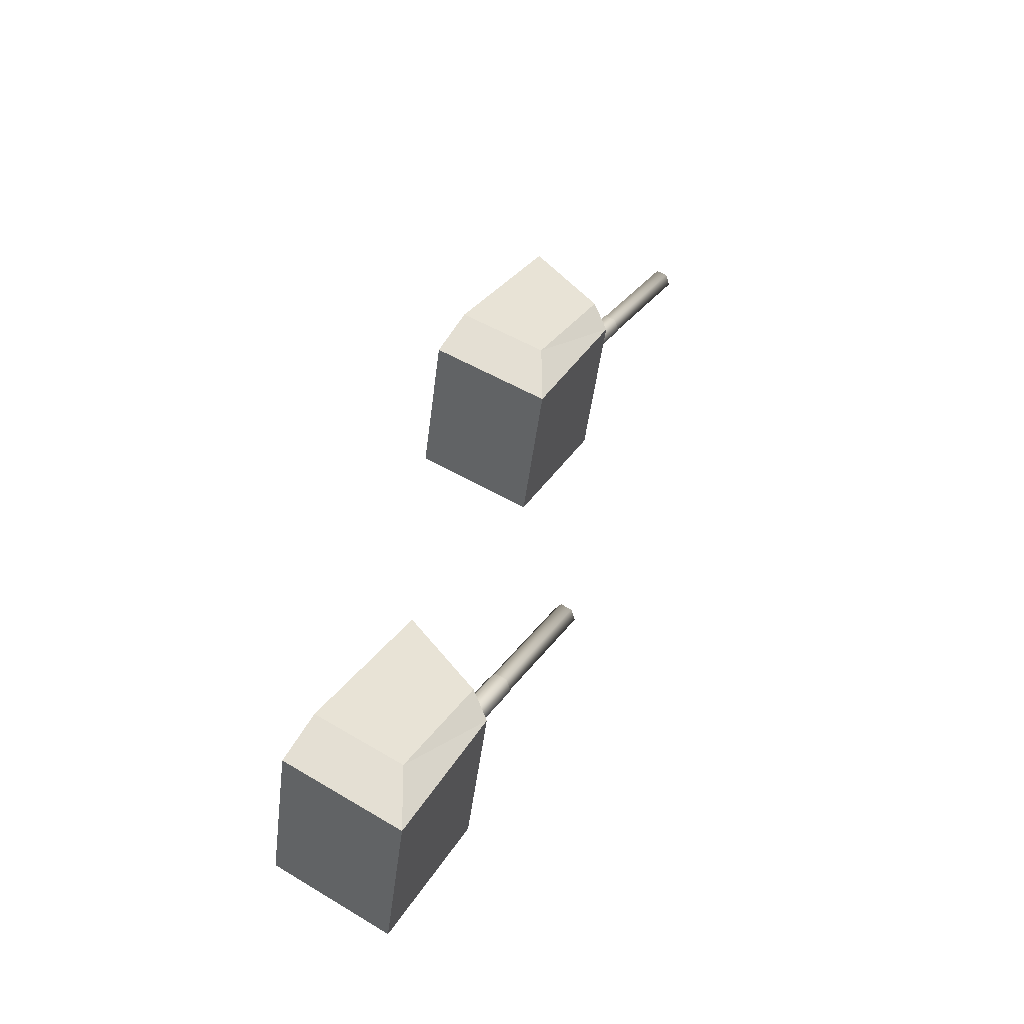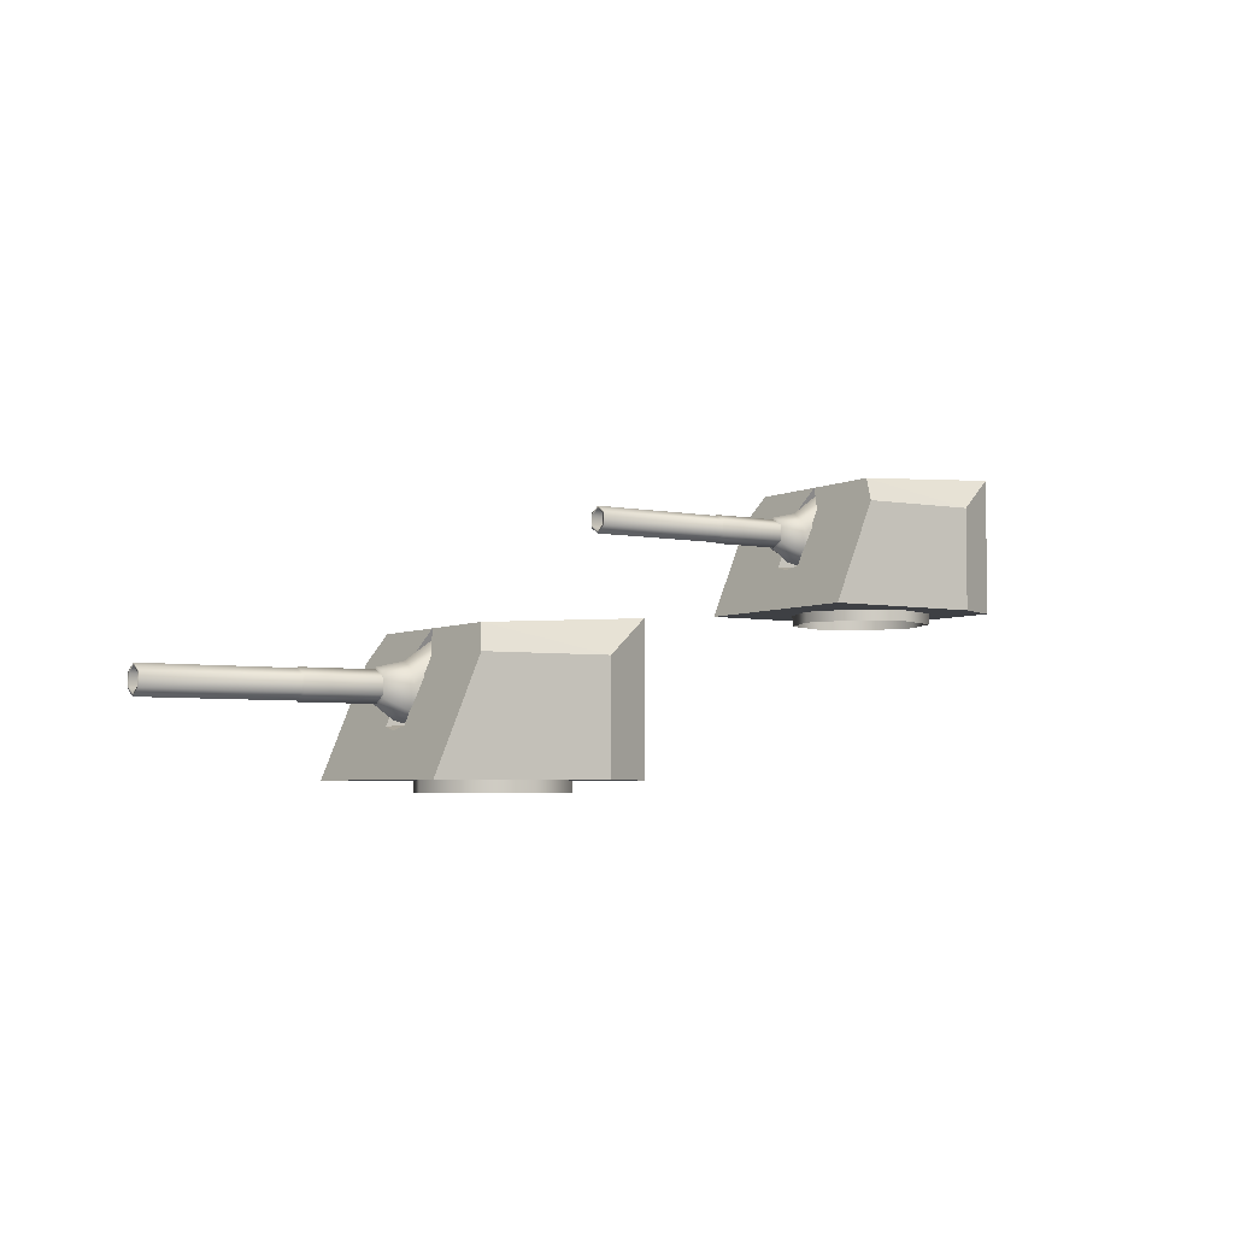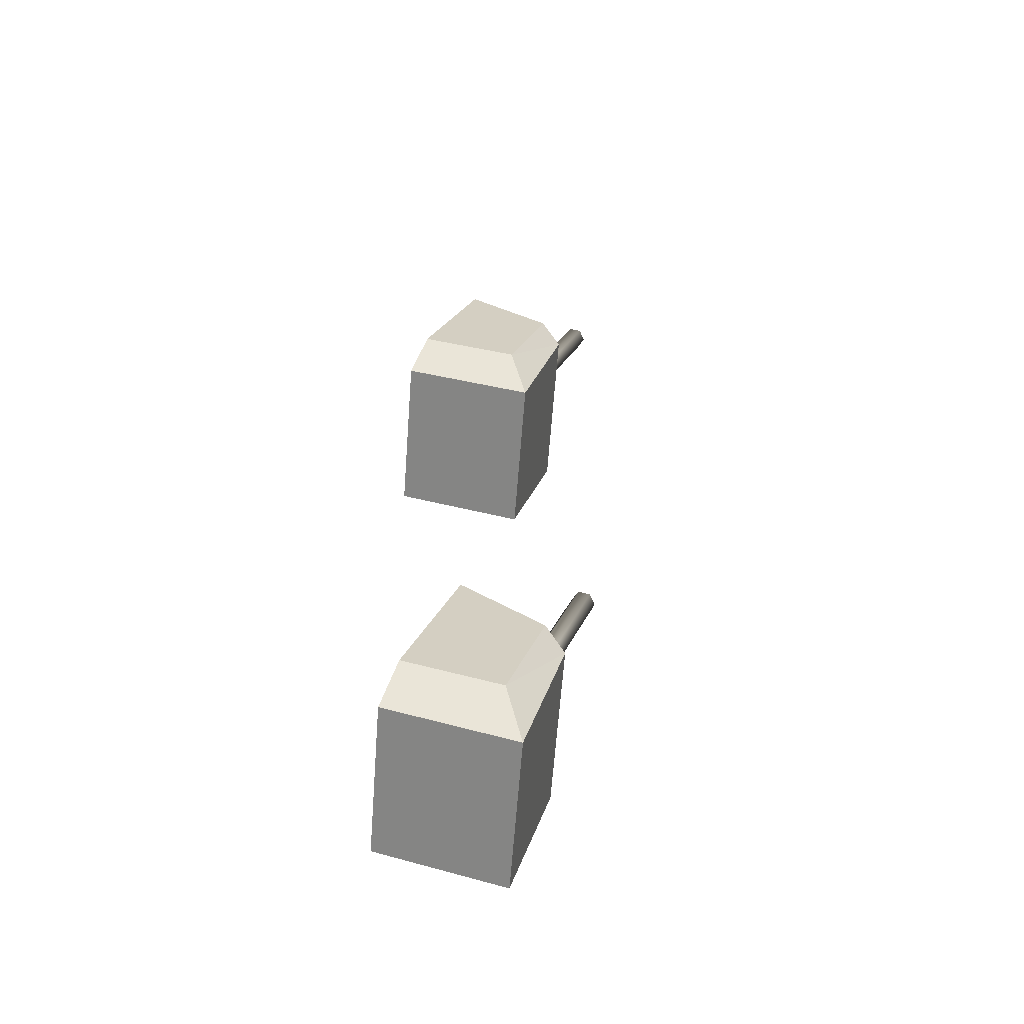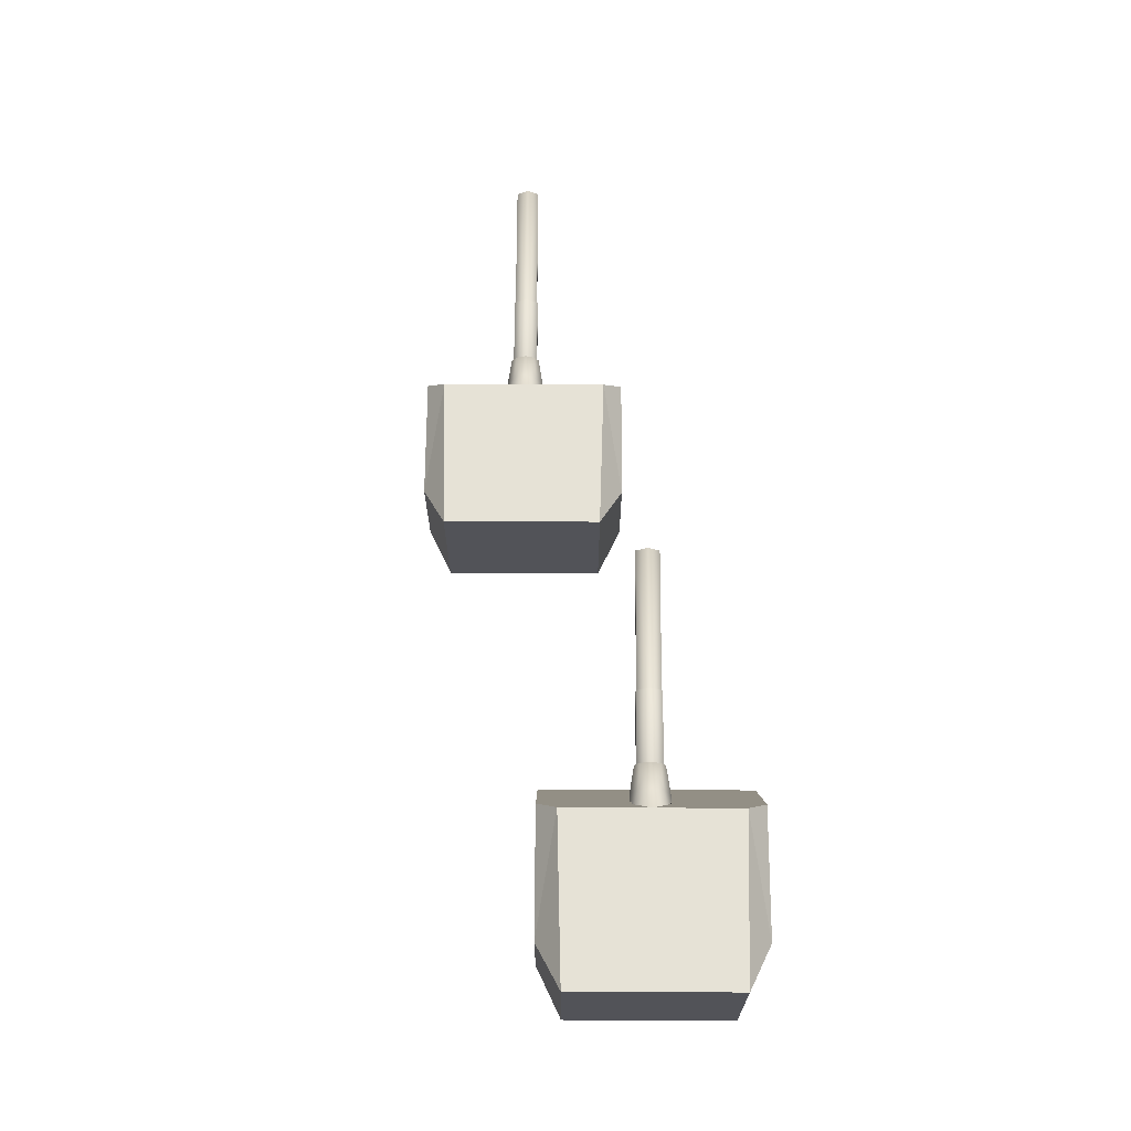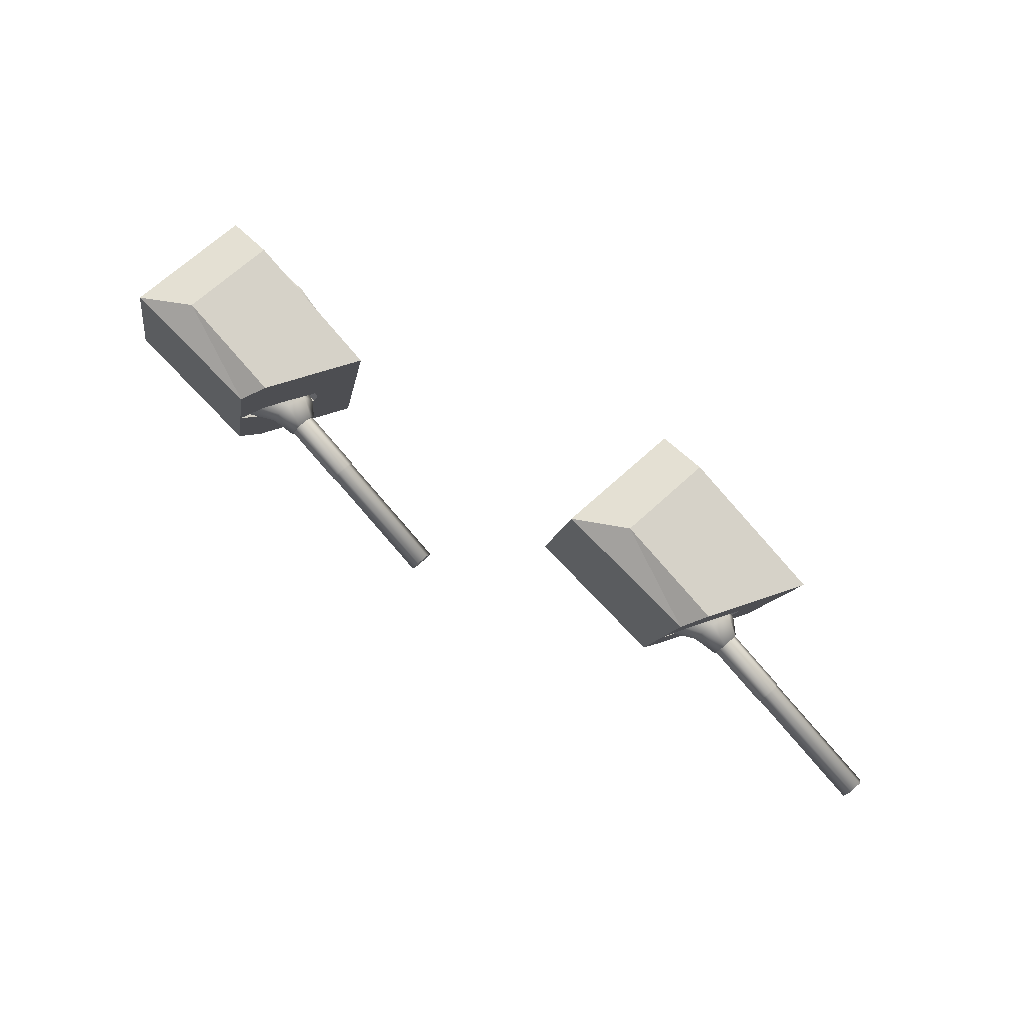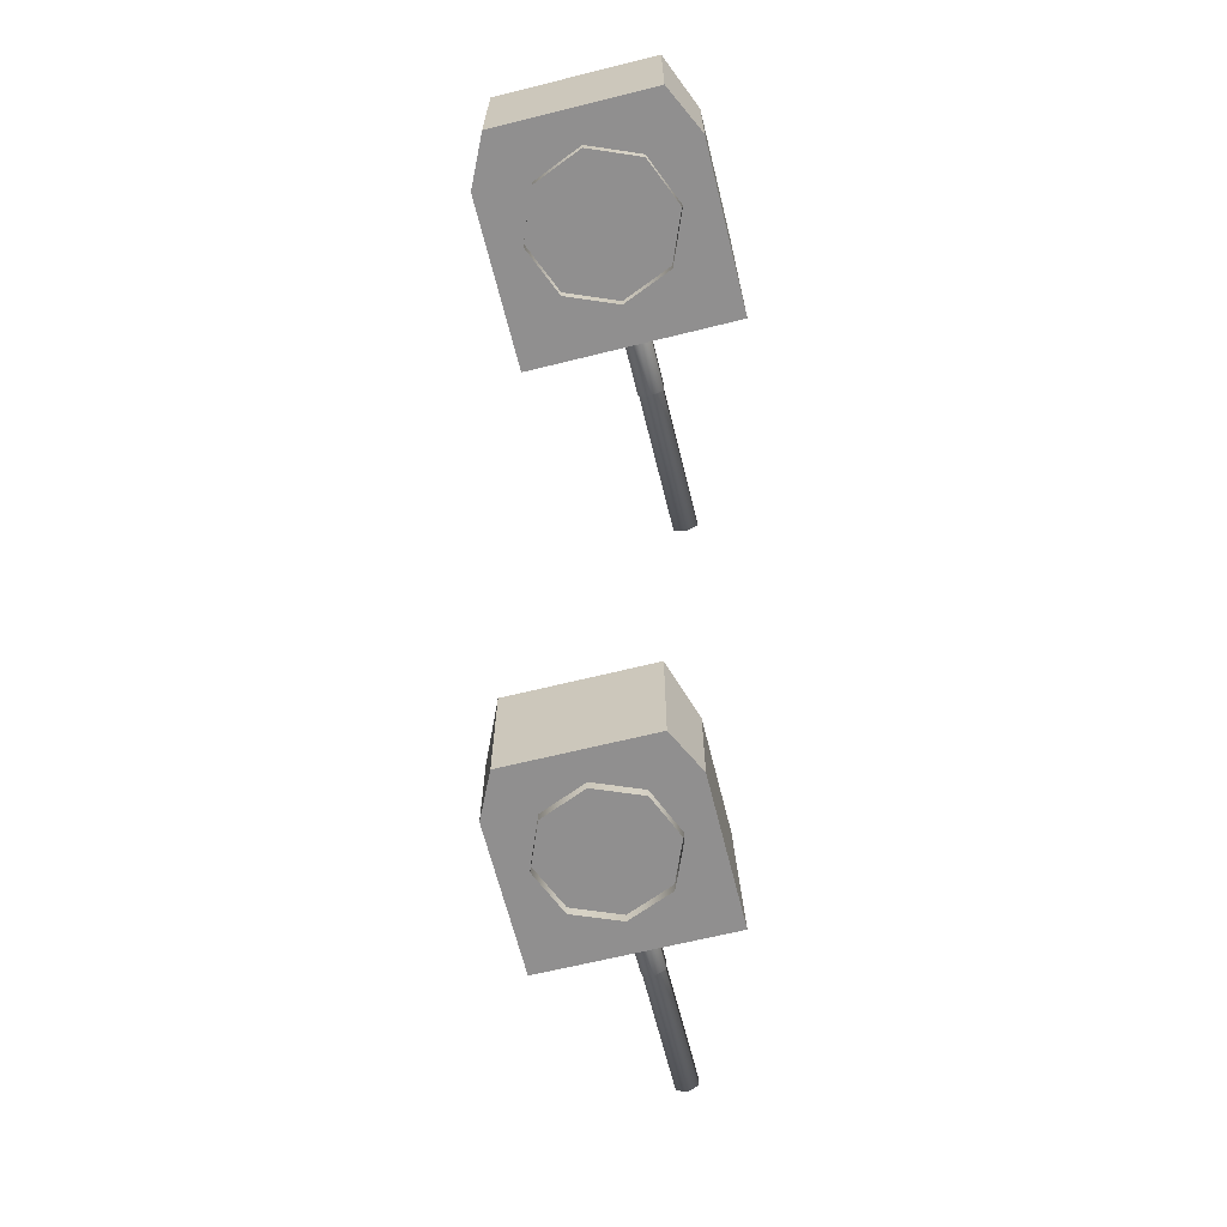
<metadata>
{"format":"obj","ext":"obj","renderer":"f3d","projection":"perspective","resolution":1024,"background":"white","views":[{"elev":52.1,"azim":122.6,"up":"+Z"},{"elev":-4.6,"azim":-46.6,"up":"+Y"},{"elev":38.1,"azim":108.9,"up":"+Z"},{"elev":67.5,"azim":76.7,"up":"+Y"},{"elev":68.0,"azim":-132.6,"up":"+Z"},{"elev":-65.4,"azim":90.4,"up":"+Y"}]}
</metadata>
<code>
o Gun_Z39_main2_barrel.001_Circle.009
v -39.78 5.59 -0.06558
v -40.02 5.636 -0.3709
v -39.8 5.476 -0.317
v -40.05 6.043 -0.2379
v -40.02 6.1 -0.3709
v -39.7 6.077 -0.1234
v -39.72 5.898 -0.02452
v -40.06 5.723 -0.1897
v -39.19 6.428 0.01569
v -39.66 6.184 -0.2837
v -39.21 5.446 0.09767
v -39.15 5.315 -0.1606
v -39.99 5.791 -0.5013
v -42.92 5.713 -1.072
v -40.02 5.713 -0.3709
v -40.02 6.023 -0.3709
v -42.89 5.946 -1.203
v -39.99 5.946 -0.5013
v -42.89 5.791 -1.203
v -42.95 5.791 -0.9419
v -42.92 5.679 -1.072
v -42.96 5.774 -0.913
v -42.95 5.946 -0.9419
v -42.92 6.058 -1.072
v -42.92 6.023 -1.072
v -42.96 5.963 -0.913
v -41.05 5.963 -0.4517
v -41.05 5.774 -0.4517
v -41.01 6.058 -0.6111
v -40.99 5.665 -0.6065
v -41.04 5.767 -0.4354
v -40.99 6.072 -0.6065
v -41.04 5.97 -0.4354
v -40.06 5.97 -0.1988
v -40.06 5.767 -0.1988
v -40.02 6.072 -0.37
v -39.22 6.223 0.119
v -40.07 5.953 -0.1716
v -39.66 5.59 -0.5313
v -39.99 6.043 -0.5038
v -39.62 6.077 -0.4439
v -39.98 5.723 -0.5521
v -39.6 5.898 -0.5429
v -39.11 6.428 -0.3368
v -39.15 6.56 -0.1606
v -39.09 5.446 -0.4188
v -39.08 6.223 -0.4401
v -40.05 5.791 -0.2404
v -40.05 5.946 -0.2404
v -42.88 5.963 -1.232
v -40.97 5.963 -0.7704
v -42.88 5.774 -1.232
v -40.97 5.774 -0.7704
v -41.01 5.679 -0.6111
v -40.95 5.97 -0.7777
v -39.98 5.97 -0.5411
v -40.95 5.767 -0.7777
v -39.98 5.767 -0.5411
v -39.97 5.953 -0.5701
v -40.02 5.665 -0.37
v -39.39 6.23 -0.4752
v -39.02 6.586 -1.348
v -39.1 6.23 -1.647
v -37.74 4.773 0.1812
v -36.8 4.773 -0.7499
v -37.07 4.773 0.3435
v -37.4 4.773 -1.235
v -40.03 4.773 -0.3741
v -39.69 4.773 -1.79
v -39.72 5.408 -0.5378
v -37.07 6.732 0.3435
v -37.4 6.244 -1.235
v -36.8 6.732 -0.7499
v -39.3 6.586 -0.1967
v -39.15 5.432 -0.1605
v -39.8 5.359 -0.3168
v -39.1 5.475 -0.3863
v -39.15 6.519 -0.1605
v -39.58 6.586 0.9546
v -39.5 6.23 0.01209
v -39.79 6.23 1.184
v -37.33 4.773 1.437
v -38.08 4.773 1.597
v -40.38 4.773 1.042
v -39.83 5.408 -0.08621
v -38.08 6.244 1.597
v -37.33 6.732 1.437
v -39.21 5.475 0.06525
v -39.21 6.203 0.0831
v -39.09 6.203 -0.4042
v -37.63 4.791 -0.5209
v -37.52 4.617 0.2352
v -37.63 4.617 -0.5209
v -39.01 4.791 -0.8536
v -38.25 4.617 -0.9719
v -39.01 4.617 -0.8536
v -38.25 4.791 -0.9719
v -39.46 4.791 -0.2352
v -39.46 4.617 -0.2352
v -37.97 4.791 0.8536
v -37.97 4.617 0.8536
v -38.72 4.617 0.972
v -39.34 4.791 0.521
v -39.34 4.617 0.521
v -38.72 4.791 0.972
v -37.52 4.791 0.2352
f 61 62 63
f 64 65 66
f 67 68 69
f 70 61 63
f 65 71 66
f 65 72 73
f 74 73 62
f 62 72 63
f 63 67 69
f 75 70 76
f 77 61 70
f 61 78 74
f 79 80 81
f 64 82 83
f 68 83 84
f 85 76 68
f 71 82 66
f 82 86 83
f 74 87 71
f 79 86 87
f 81 83 86
f 85 75 76
f 80 88 85
f 80 78 89
f 61 74 62
f 64 67 65
f 67 64 68
f 63 69 70
f 69 68 70
f 68 76 70
f 65 73 71
f 65 67 72
f 74 71 73
f 62 73 72
f 63 72 67
f 75 77 70
f 77 90 61
f 61 90 78
f 79 74 80
f 64 66 82
f 68 64 83
f 68 84 85
f 84 81 85
f 81 80 85
f 71 87 82
f 82 87 86
f 74 79 87
f 79 81 86
f 81 84 83
f 85 88 75
f 80 89 88
f 80 74 78
f 1 2 3
f 2 4 5
f 6 5 4
f 7 8 1
f 9 10 6
f 11 7 1
f 12 1 3
f 13 14 15
f 16 17 18
f 18 19 13
f 20 21 22
f 23 24 25
f 20 26 23
f 22 27 26
f 21 28 22
f 26 29 24
f 28 30 31
f 27 32 29
f 28 33 27
f 31 34 33
f 30 35 31
f 33 36 32
f 37 6 7
f 6 38 7
f 38 2 8
f 2 39 3
f 2 5 40
f 41 5 10
f 42 43 39
f 44 10 45
f 46 43 47
f 12 39 46
f 14 48 15
f 23 16 49
f 20 49 48
f 19 21 14
f 24 17 25
f 50 19 17
f 51 52 50
f 53 21 52
f 29 50 24
f 53 30 54
f 32 51 29
f 55 53 51
f 56 57 55
f 58 30 57
f 36 55 32
f 47 41 44
f 59 41 43
f 2 59 42
f 1 8 2
f 6 10 5
f 7 38 8
f 9 45 10
f 11 37 7
f 12 11 1
f 13 19 14
f 16 25 17
f 18 17 19
f 20 14 21
f 23 26 24
f 20 22 26
f 22 28 27
f 21 54 28
f 26 27 29
f 28 54 30
f 27 33 32
f 28 31 33
f 31 35 34
f 30 60 35
f 33 34 36
f 37 9 6
f 6 4 38
f 38 4 2
f 2 42 39
f 41 40 5
f 42 59 43
f 44 41 10
f 46 39 43
f 12 3 39
f 14 20 48
f 23 25 16
f 20 23 49
f 19 52 21
f 24 50 17
f 50 52 19
f 51 53 52
f 53 54 21
f 29 51 50
f 53 57 30
f 32 55 51
f 55 57 53
f 56 58 57
f 58 60 30
f 36 56 55
f 47 43 41
f 59 40 41
f 2 40 59
f 91 92 93
f 94 95 96
f 97 93 95
f 98 96 99
f 92 100 101
f 102 103 104
f 101 105 102
f 104 98 99
f 91 106 92
f 94 97 95
f 97 91 93
f 98 94 96
f 92 106 100
f 102 105 103
f 101 100 105
f 104 103 98
o Gun_Z39_main2_turret_Circle.006
v -46.96 4.138 0.9546
v -46.88 3.782 0.01203
v -47.17 3.782 1.184
v -45.12 2.325 0.1813
v -44.71 2.325 1.437
v -45.46 2.325 1.597
v -47.41 2.325 -0.3741
v -47.76 2.325 1.042
v -47.21 2.96 -0.08628
v -47.18 2.911 -0.3169
v -44.45 4.284 0.3436
v -44.45 2.325 0.3436
v -45.46 3.796 1.597
v -46.68 4.138 -0.1968
v -44.71 4.284 1.437
v -46.53 2.984 -0.1606
v -46.59 3.027 0.06521
v -46.53 4.071 -0.1606
v -46.59 3.756 0.08306
v -46.77 3.782 -0.4752
v -46.4 4.138 -1.348
v -46.48 3.782 -1.648
v -44.18 2.325 -0.7498
v -44.78 2.325 -1.235
v -47.07 2.325 -1.79
v -47.1 2.96 -0.5378
v -44.78 3.796 -1.235
v -44.18 4.284 -0.7498
v -46.48 3.027 -0.3864
v -46.47 3.756 -0.4042
v -44.9 2.17 0.2353
v -45.35 2.344 0.8536
v -45.35 2.17 0.8536
v -46.1 2.17 0.9719
v -46.72 2.344 0.5209
v -46.72 2.17 0.5209
v -46.1 2.344 0.9719
v -46.84 2.344 -0.2352
v -46.84 2.17 -0.2352
v -45.02 2.344 -0.5209
v -45.02 2.17 -0.5209
v -46.39 2.344 -0.8536
v -45.63 2.17 -0.9719
v -46.39 2.17 -0.8536
v -45.63 2.344 -0.9719
v -44.9 2.344 0.2353
v -47.16 3.142 -0.06565
v -47.4 3.189 -0.371
v -47.18 3.028 -0.3171
v -47.43 3.596 -0.238
v -47.4 3.653 -0.371
v -47.08 3.63 -0.1235
v -47.1 3.451 -0.02459
v -47.45 3.275 -0.1898
v -46.57 3.98 0.01565
v -47.04 3.736 -0.2837
v -46.59 2.998 0.09763
v -46.53 2.867 -0.1606
v -47.37 3.343 -0.5014
v -50.3 3.266 -1.073
v -47.4 3.266 -0.371
v -47.4 3.576 -0.371
v -50.27 3.498 -1.203
v -47.37 3.498 -0.5014
v -50.27 3.343 -1.203
v -50.33 3.343 -0.9422
v -50.3 3.231 -1.073
v -50.34 3.326 -0.9132
v -50.33 3.498 -0.9422
v -50.3 3.61 -1.073
v -50.3 3.576 -1.073
v -50.34 3.515 -0.9132
v -48.43 3.515 -0.4519
v -48.43 3.326 -0.4519
v -48.39 3.61 -0.6112
v -48.38 3.217 -0.6067
v -48.42 3.319 -0.4355
v -48.38 3.624 -0.6067
v -48.42 3.522 -0.4355
v -47.44 3.522 -0.1989
v -47.44 3.319 -0.1989
v -47.4 3.624 -0.3701
v -46.6 3.775 0.119
v -47.45 3.505 -0.1717
v -47.05 3.142 -0.5314
v -47.37 3.596 -0.5039
v -47 3.63 -0.444
v -47.36 3.275 -0.5522
v -46.98 3.451 -0.5429
v -46.49 3.98 -0.3368
v -46.53 4.112 -0.1606
v -46.47 2.998 -0.4188
v -46.46 3.775 -0.4402
v -47.43 3.343 -0.2405
v -47.43 3.498 -0.2405
v -50.26 3.515 -1.232
v -48.36 3.515 -0.7706
v -50.26 3.326 -1.232
v -48.36 3.326 -0.7706
v -48.39 3.231 -0.6112
v -48.33 3.522 -0.7778
v -47.36 3.522 -0.5412
v -48.33 3.319 -0.7778
v -47.36 3.319 -0.5412
v -47.35 3.505 -0.5702
v -47.4 3.217 -0.3701
f 107 108 109
f 110 111 112
f 113 112 114
f 115 116 113
f 117 111 118
f 111 119 112
f 120 121 117
f 107 119 121
f 109 112 119
f 115 122 116
f 108 123 115
f 108 124 125
f 126 127 128
f 110 129 118
f 130 113 131
f 132 126 128
f 129 117 118
f 129 133 134
f 120 134 127
f 127 133 128
f 128 130 131
f 122 132 116
f 135 126 132
f 126 124 120
f 107 120 108
f 110 118 111
f 113 110 112
f 113 114 115
f 114 109 115
f 109 108 115
f 117 121 111
f 111 121 119
f 120 107 121
f 107 109 119
f 109 114 112
f 115 123 122
f 108 125 123
f 108 120 124
f 126 120 127
f 110 130 129
f 130 110 113
f 128 131 132
f 131 113 132
f 113 116 132
f 129 134 117
f 129 130 133
f 120 117 134
f 127 134 133
f 128 133 130
f 122 135 132
f 135 136 126
f 126 136 124
f 137 138 139
f 140 141 142
f 139 143 140
f 142 144 145
f 146 137 147
f 148 149 150
f 151 147 149
f 144 150 145
f 137 152 138
f 140 143 141
f 139 138 143
f 142 141 144
f 146 152 137
f 148 151 149
f 151 146 147
f 144 148 150
f 153 154 155
f 154 156 157
f 158 157 156
f 159 160 153
f 161 162 158
f 163 159 153
f 164 153 155
f 165 166 167
f 168 169 170
f 170 171 165
f 172 173 174
f 175 176 177
f 172 178 175
f 174 179 178
f 173 180 174
f 178 181 176
f 180 182 183
f 179 184 181
f 180 185 179
f 183 186 185
f 182 187 183
f 185 188 184
f 189 158 159
f 158 190 159
f 190 154 160
f 154 191 155
f 154 157 192
f 193 157 162
f 194 195 191
f 196 162 197
f 198 195 199
f 164 191 198
f 166 200 167
f 175 168 201
f 172 201 200
f 171 173 166
f 176 169 177
f 202 171 169
f 203 204 202
f 205 173 204
f 181 202 176
f 205 182 206
f 184 203 181
f 207 205 203
f 208 209 207
f 210 182 209
f 188 207 184
f 199 193 196
f 211 193 195
f 154 211 194
f 153 160 154
f 158 162 157
f 159 190 160
f 161 197 162
f 163 189 159
f 164 163 153
f 165 171 166
f 168 177 169
f 170 169 171
f 172 166 173
f 175 178 176
f 172 174 178
f 174 180 179
f 173 206 180
f 178 179 181
f 180 206 182
f 179 185 184
f 180 183 185
f 183 187 186
f 182 212 187
f 185 186 188
f 189 161 158
f 158 156 190
f 190 156 154
f 154 194 191
f 193 192 157
f 194 211 195
f 196 193 162
f 198 191 195
f 164 155 191
f 166 172 200
f 175 177 168
f 172 175 201
f 171 204 173
f 176 202 169
f 202 204 171
f 203 205 204
f 205 206 173
f 181 203 202
f 205 209 182
f 184 207 203
f 207 209 205
f 208 210 209
f 210 212 182
f 188 208 207
f 199 195 193
f 211 192 193
f 154 192 211

</code>
